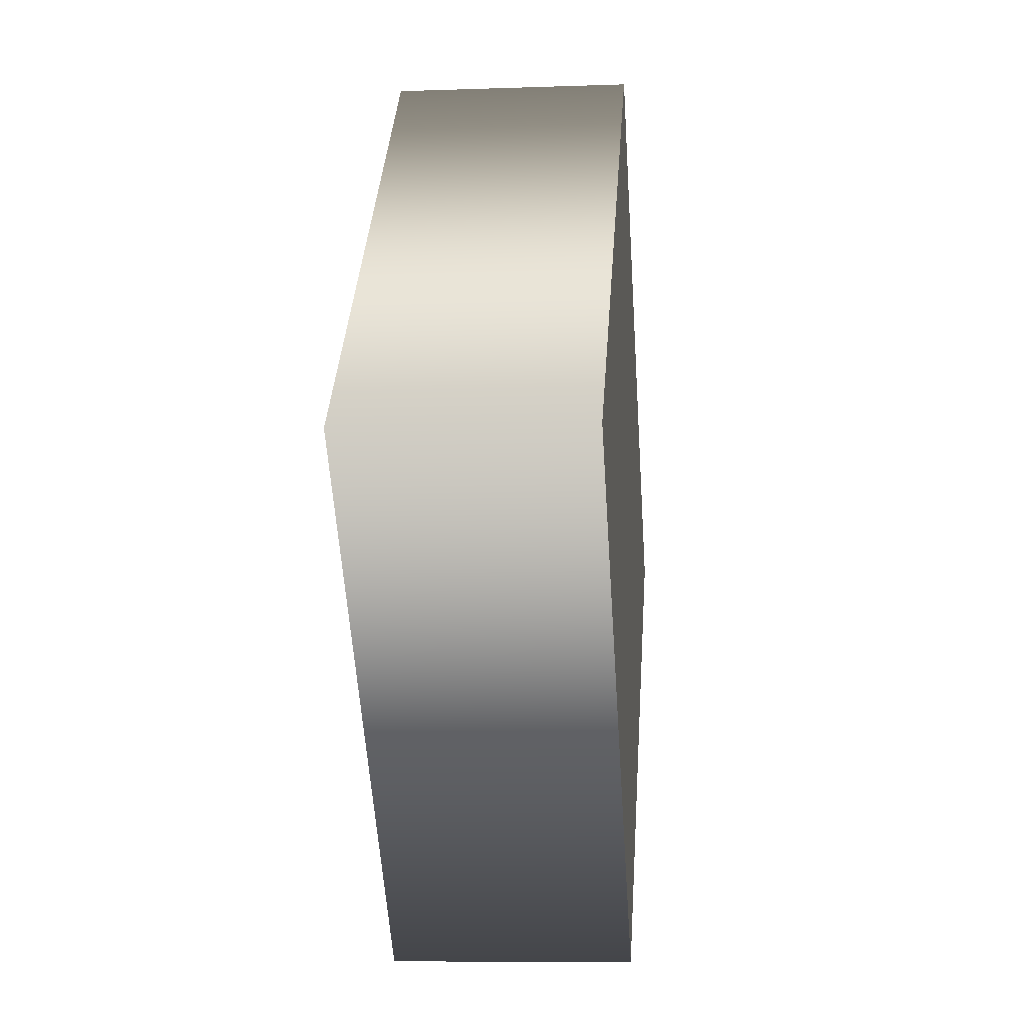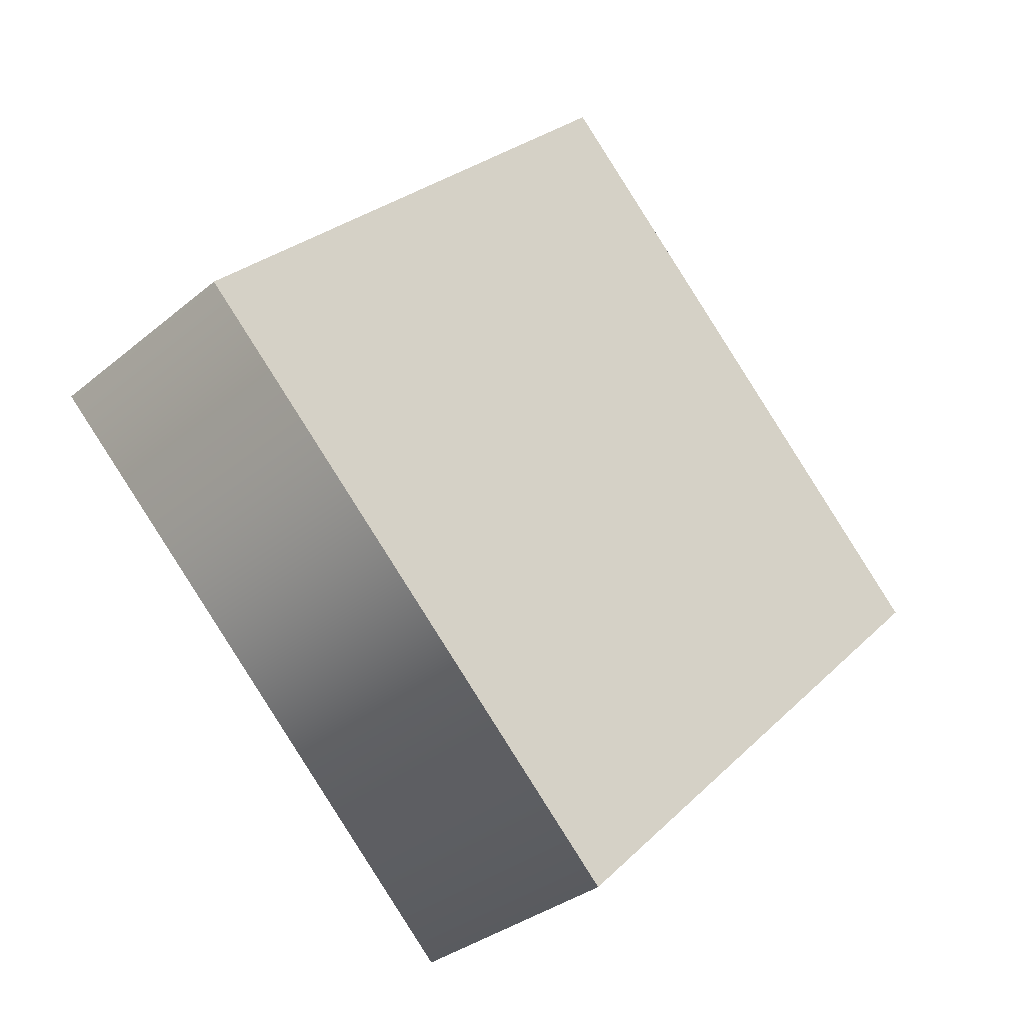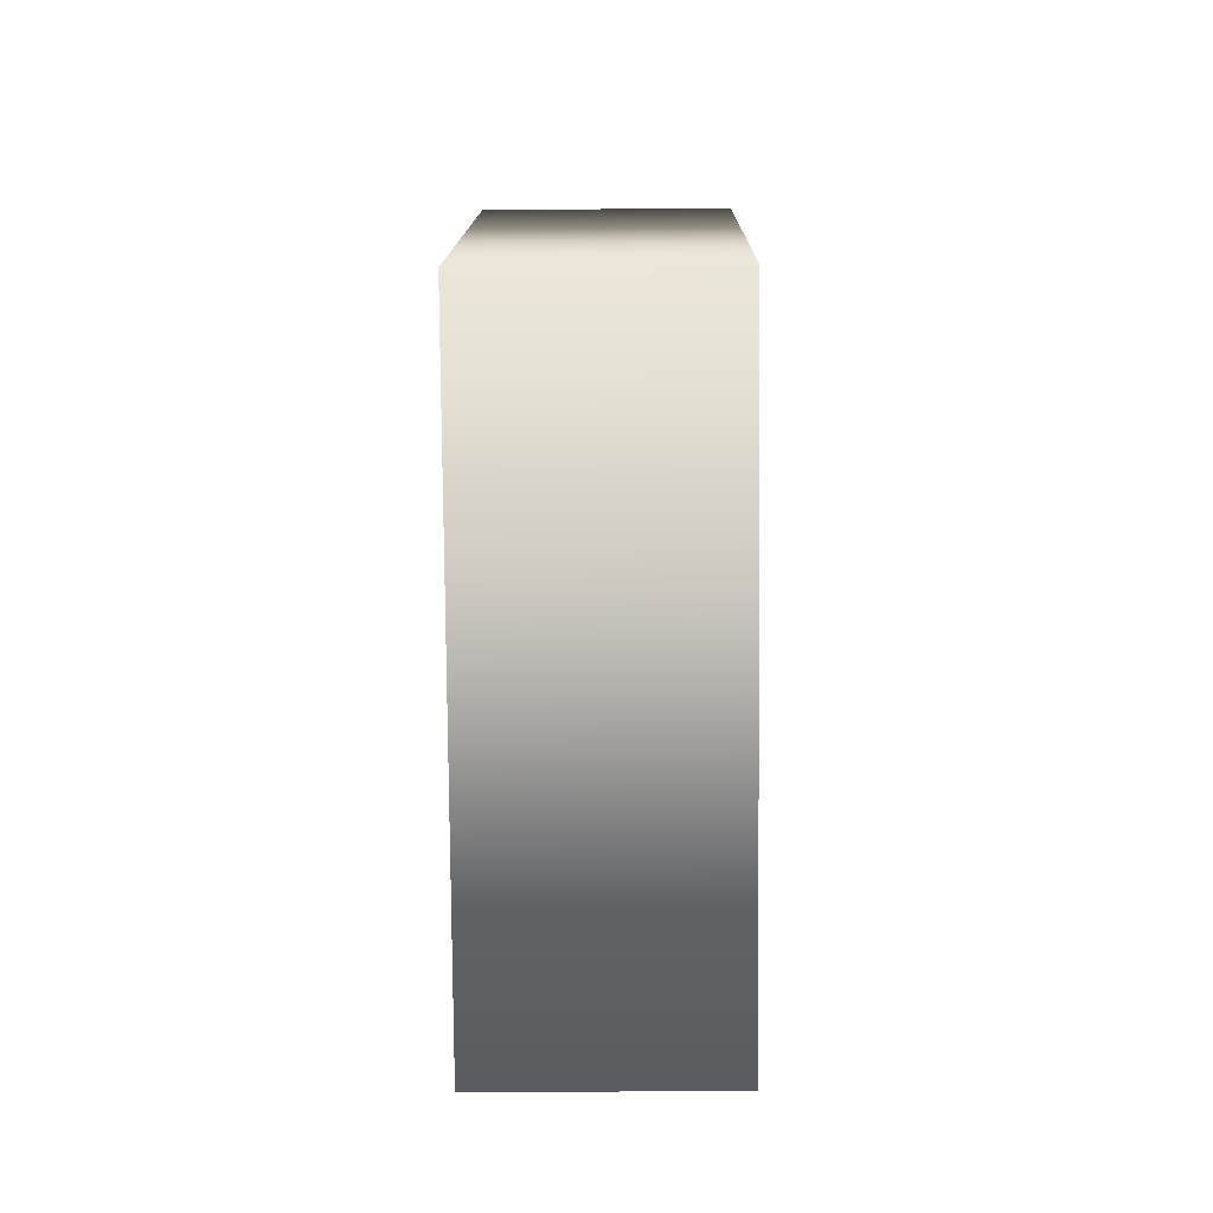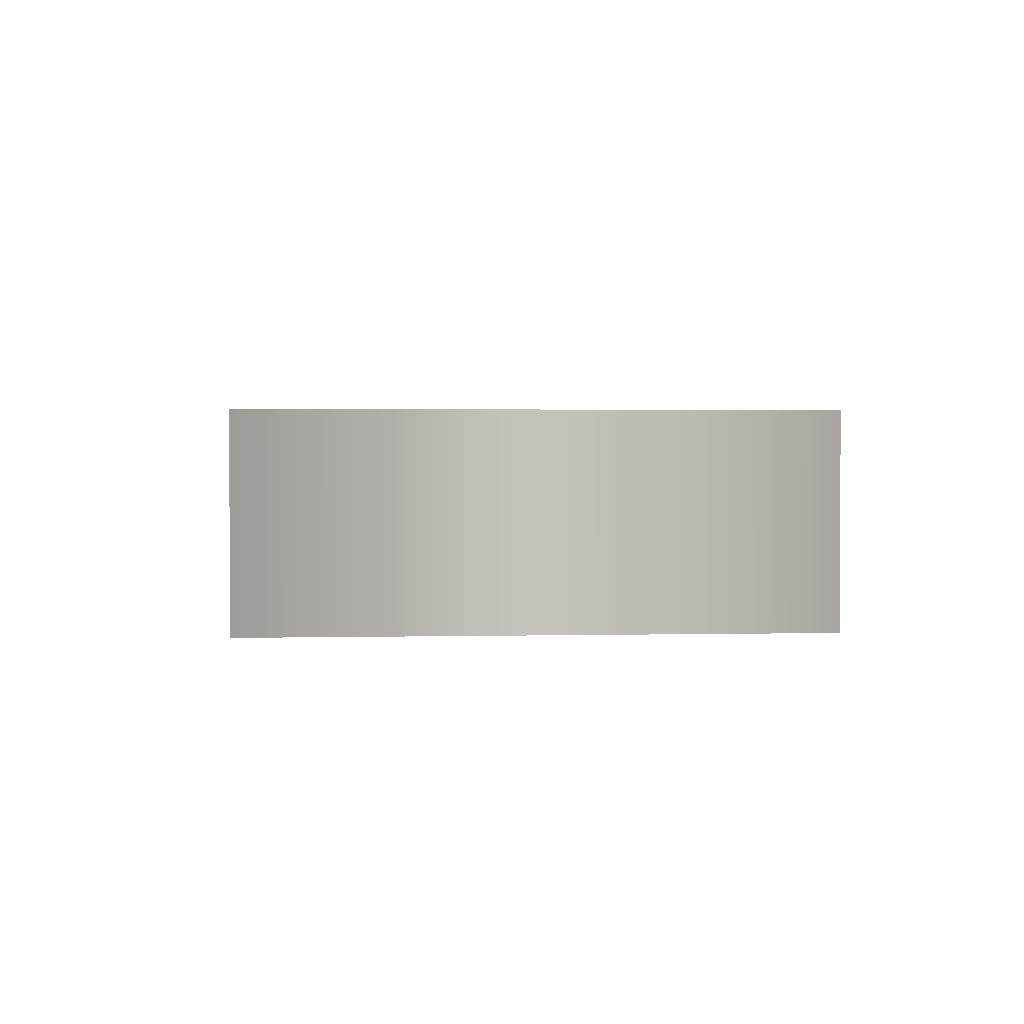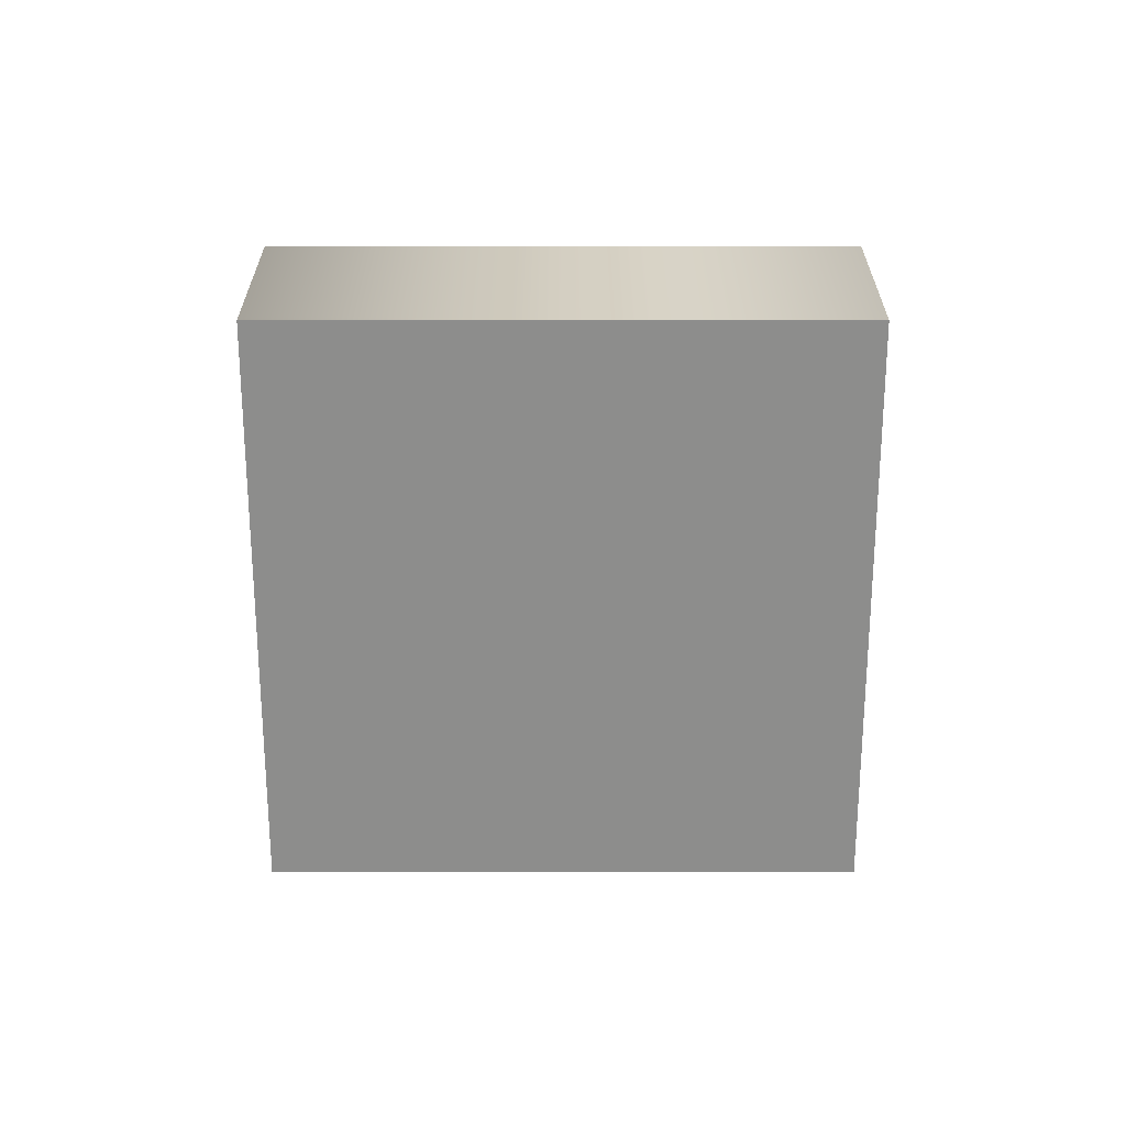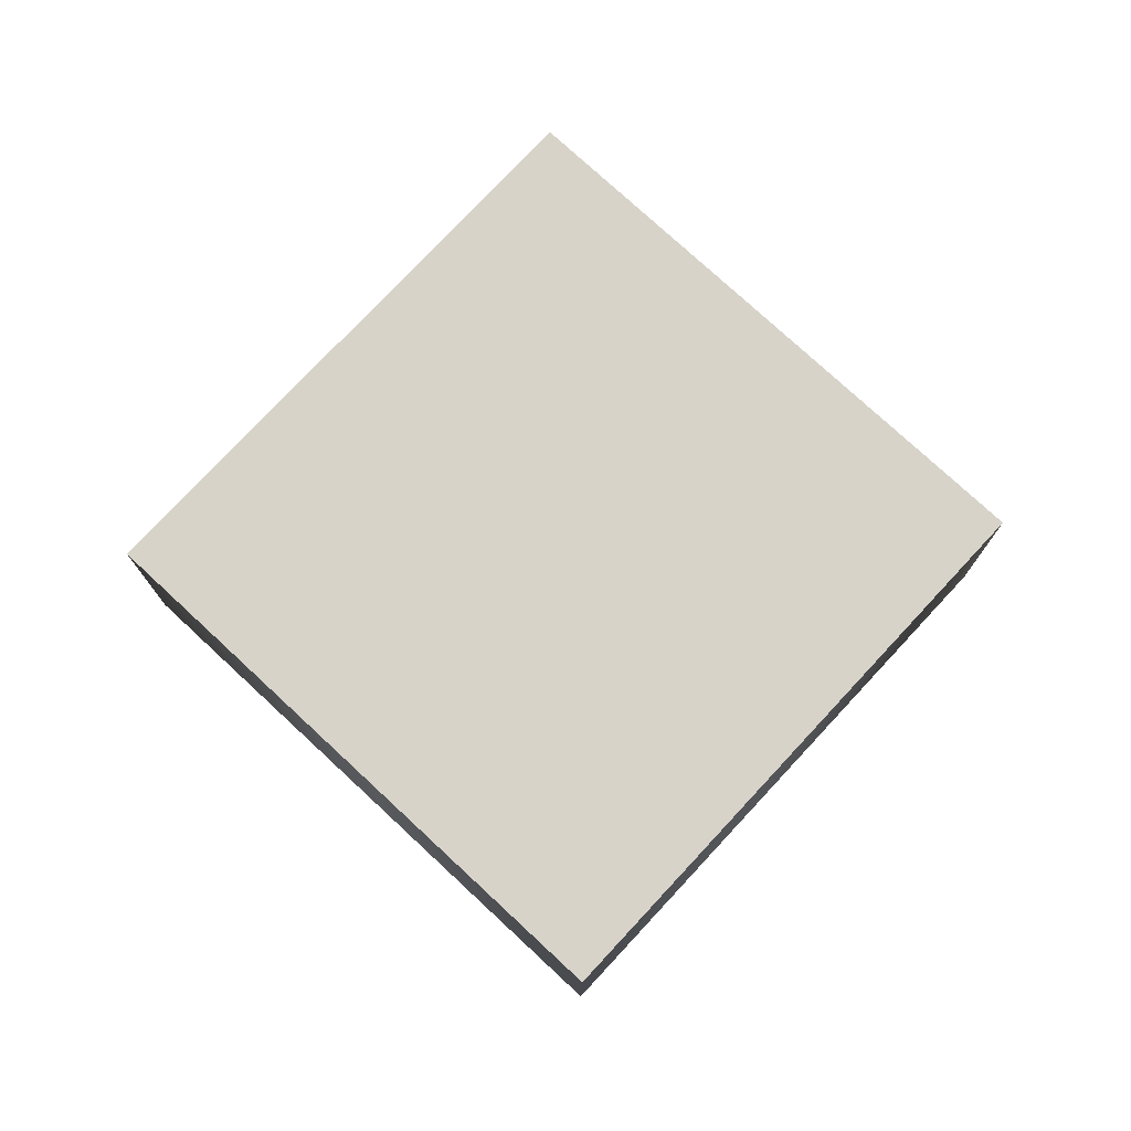
<metadata>
{"format":"obj","ext":"obj","renderer":"f3d","projection":"perspective","resolution":1024,"background":"white","views":[{"elev":-9.3,"azim":-84.7,"up":"+Y"},{"elev":-32.2,"azim":139.2,"up":"+Y"},{"elev":-33.5,"azim":90.7,"up":"+Y"},{"elev":2.0,"azim":-140.0,"up":"+Z"},{"elev":-64.5,"azim":45.0,"up":"+Z"},{"elev":76.2,"azim":-92.1,"up":"+Z"}]}
</metadata>
<code>
o model_3426
v 0.3616 0.4132 -0.3115
v -2.861e-06 0.7748 -0.3115
v -0.3616 0.4132 -0.3115
v -2.861e-06 0.7748 -0.5
v -2.861e-06 0.7748 -0.3115
v 0.3616 0.4132 -0.3115
v 0.3616 0.4132 -0.5
v -0.3616 0.4132 -0.5
v -0.3616 0.4132 -0.3115
v -2.861e-06 0.7748 -0.3115
v -2.861e-06 0.7748 -0.5
v -2.861e-06 0.05162 -0.5
v -2.861e-06 0.05162 -0.3115
v -2.861e-06 0.05162 -0.3115
v -2.861e-06 0.05162 -0.5
v 0.3616 0.4132 -0.5
v -2.861e-06 0.05162 -0.5
v -0.3616 0.4132 -0.5
v -2.861e-06 0.7748 -0.5
v -2.861e-06 0.05162 -0.3115
g surface_000
f 20 1 3
f 1 2 3
f 18 19 16
f 16 17 18
f 7 14 15
f 7 6 14
f 4 6 7
f 4 5 6
f 12 13 9
f 12 9 8
f 8 9 10
f 8 10 11

</code>
